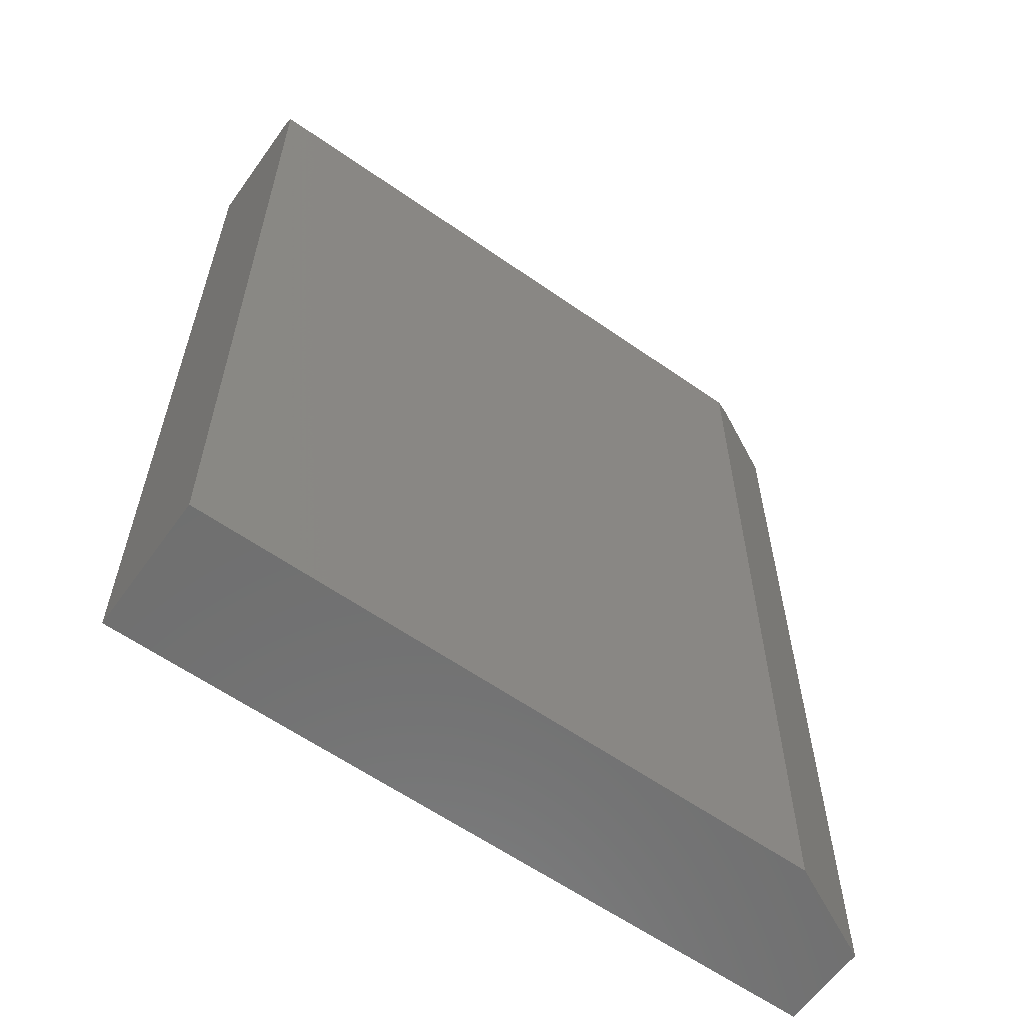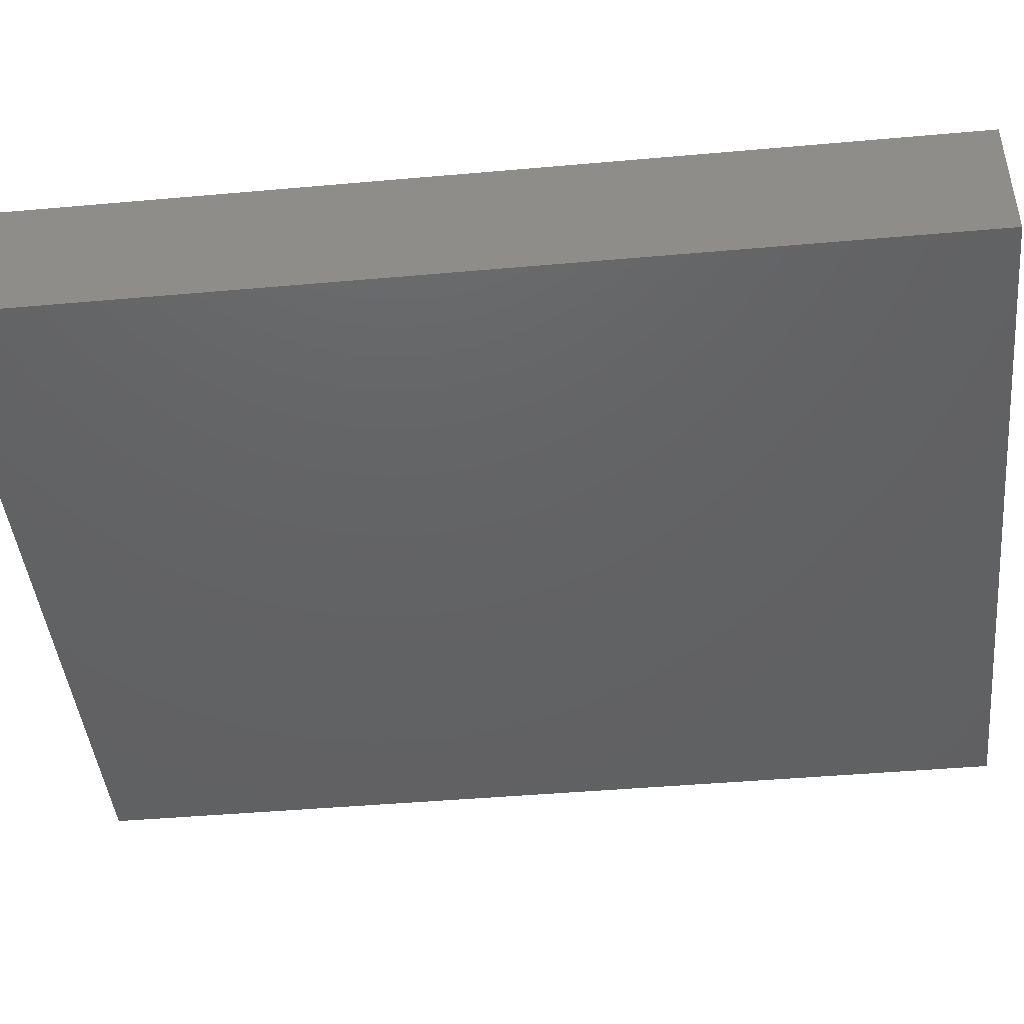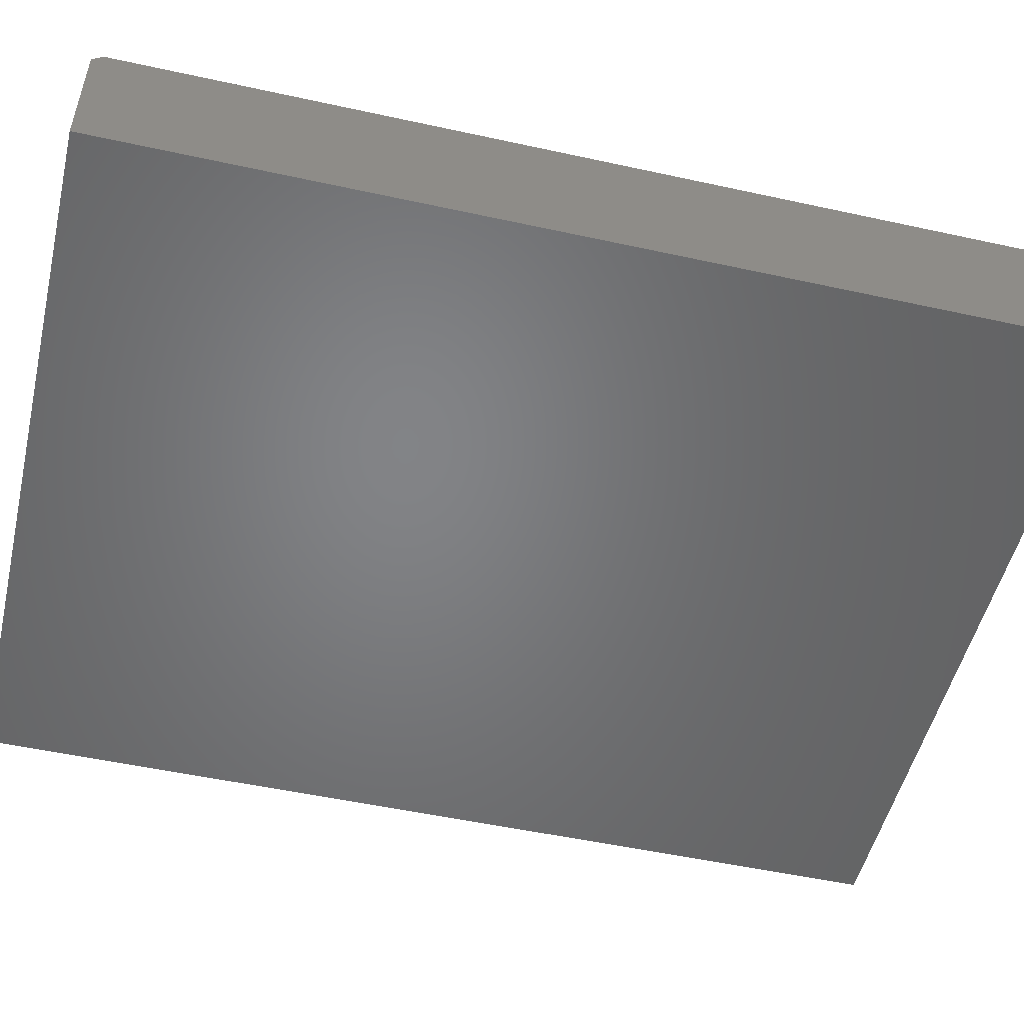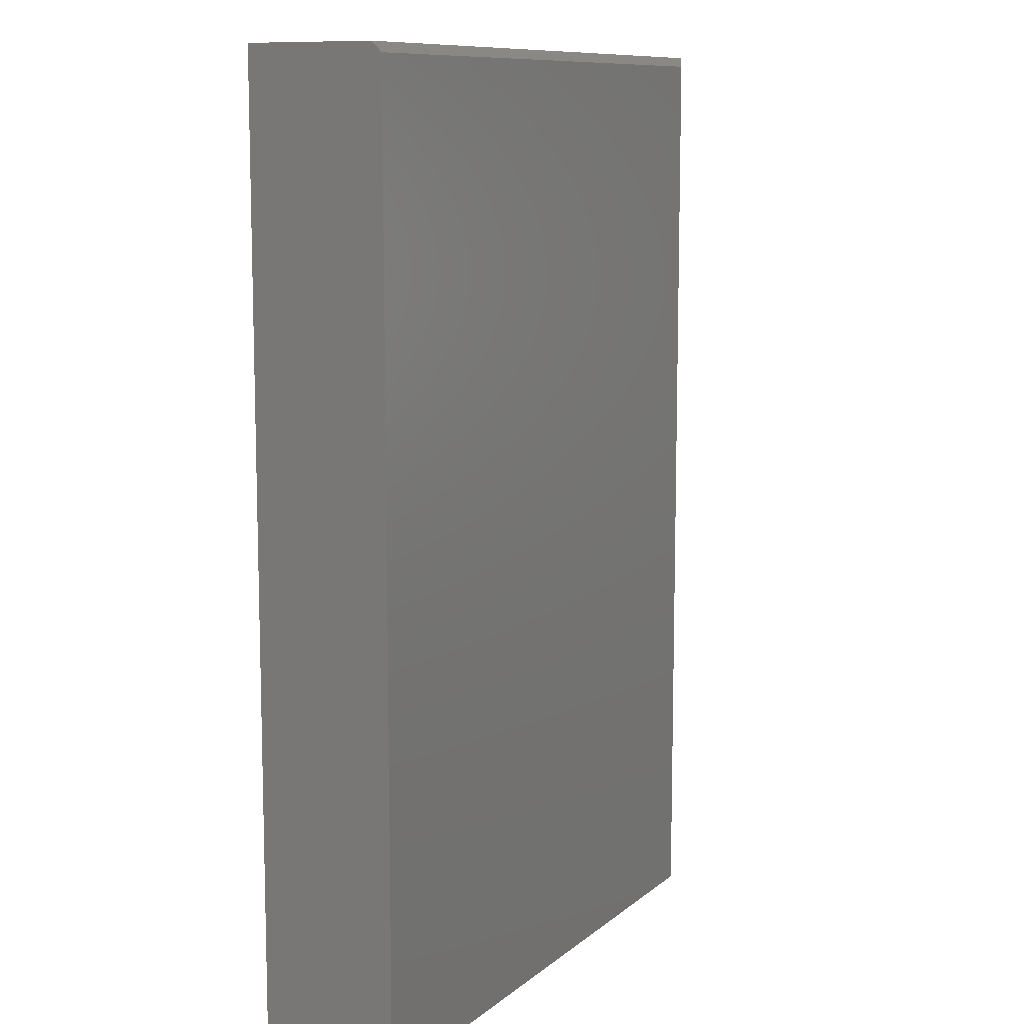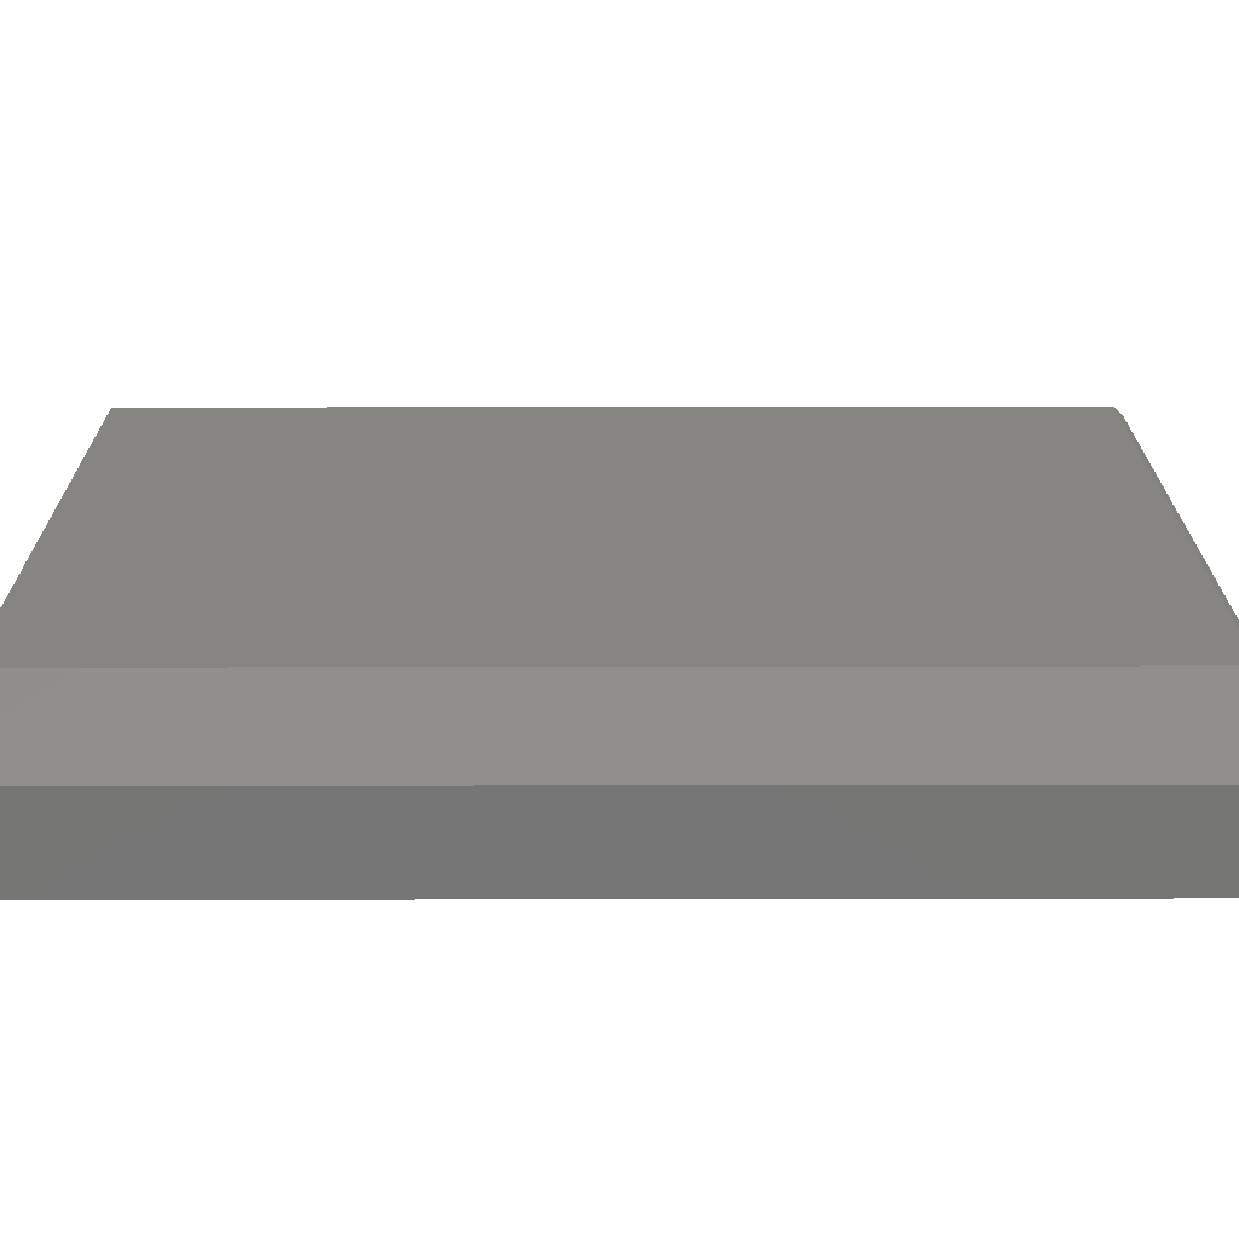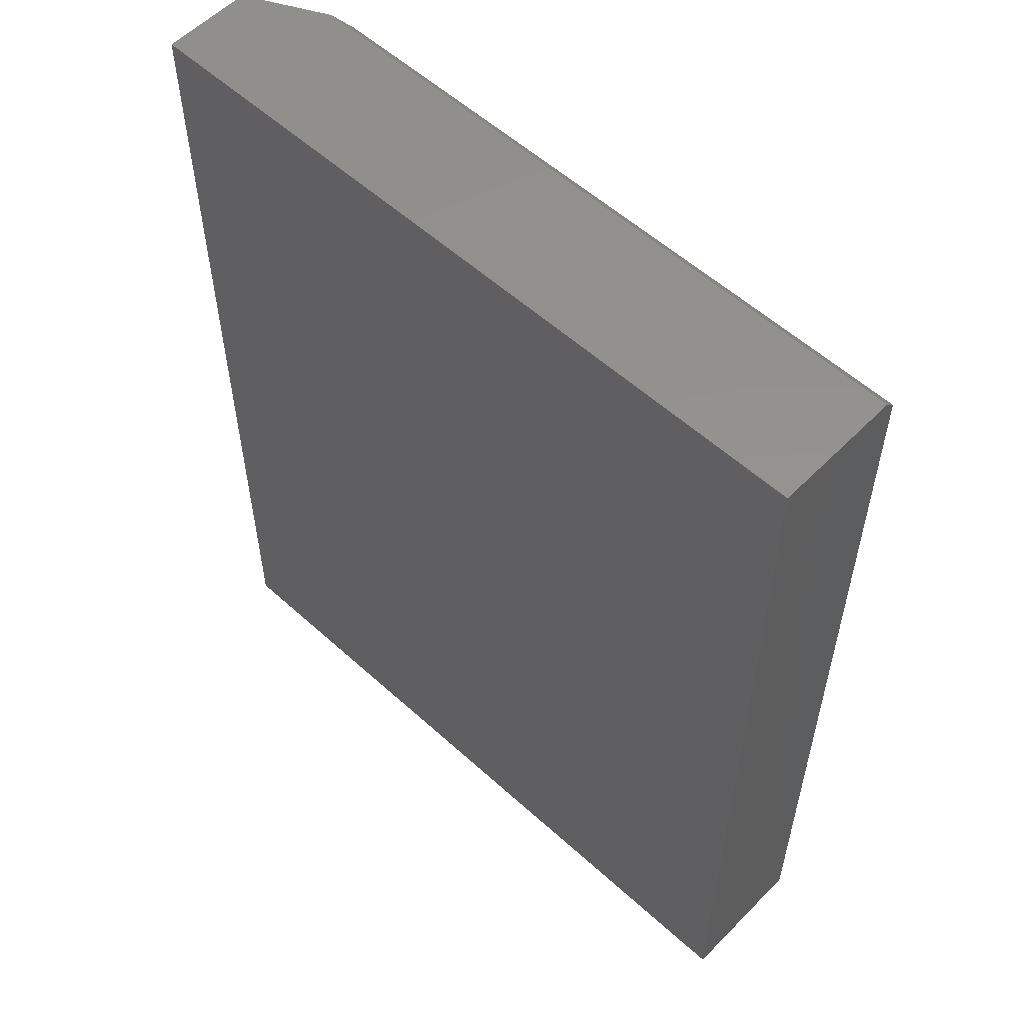
<metadata>
{"format":"stl","ext":"stl","renderer":"f3d","projection":"perspective","resolution":1024,"background":"white","views":[{"elev":-60.9,"azim":-35.5,"up":"+Y"},{"elev":-44.5,"azim":-84.1,"up":"+Z"},{"elev":-51.4,"azim":-103.4,"up":"+Z"},{"elev":10.1,"azim":-62.1,"up":"+Y"},{"elev":21.4,"azim":89.8,"up":"+Z"},{"elev":56.2,"azim":-136.5,"up":"+Y"}]}
</metadata>
<code>
# stl→obj: 12 verts, 20 faces
v 0.2326 0 0.1016
v 0.217 -0.007812 0.1094
v 0.2951 0 0.07031
v 0.217 -0.75 0.1094
v 0.2951 -0.75 0.07031
v -0.2891 -0.75 0.1094
v -0.2891 -0.007812 0.1094
v -0.2891 0 0
v -0.2891 0 0.1016
v 0.2951 0 0
v -0.2891 -0.75 0
v 0.2951 -0.75 0
f 1 2 3
f 3 2 4
f 3 4 5
f 6 4 7
f 7 4 2
f 8 9 10
f 10 9 1
f 10 1 3
f 11 6 8
f 8 6 7
f 8 7 9
f 2 1 7
f 7 1 9
f 5 12 3
f 3 12 10
f 6 11 4
f 4 11 12
f 4 12 5
f 11 8 12
f 12 8 10

</code>
